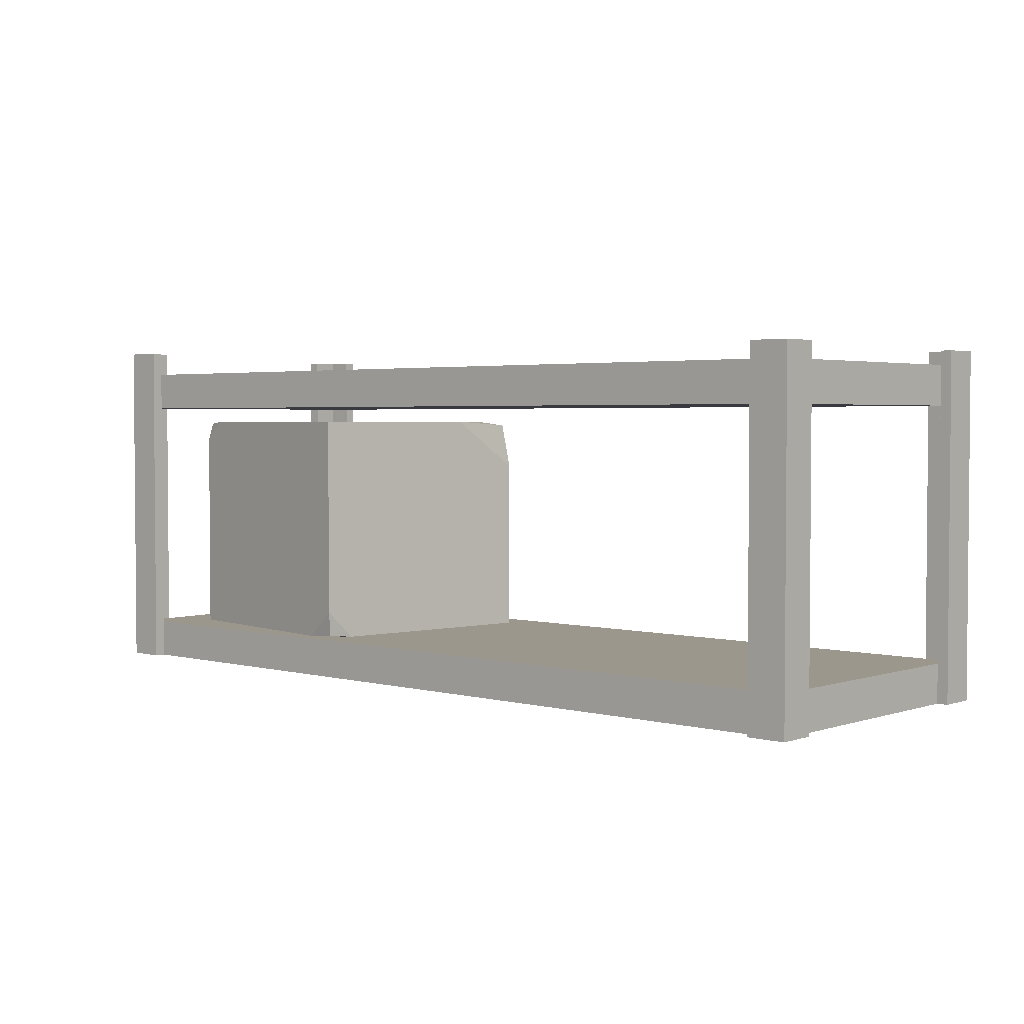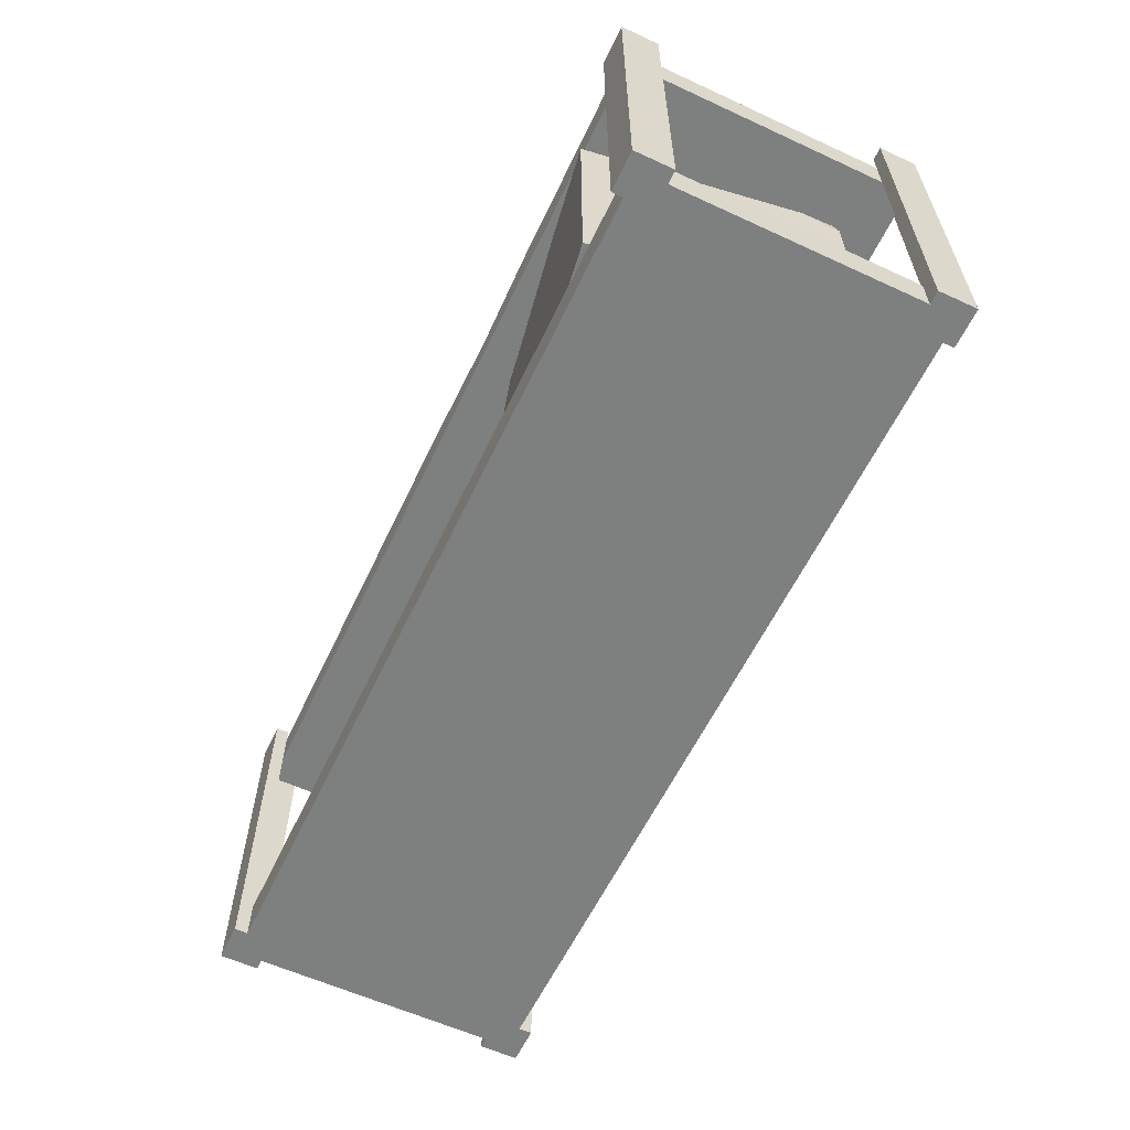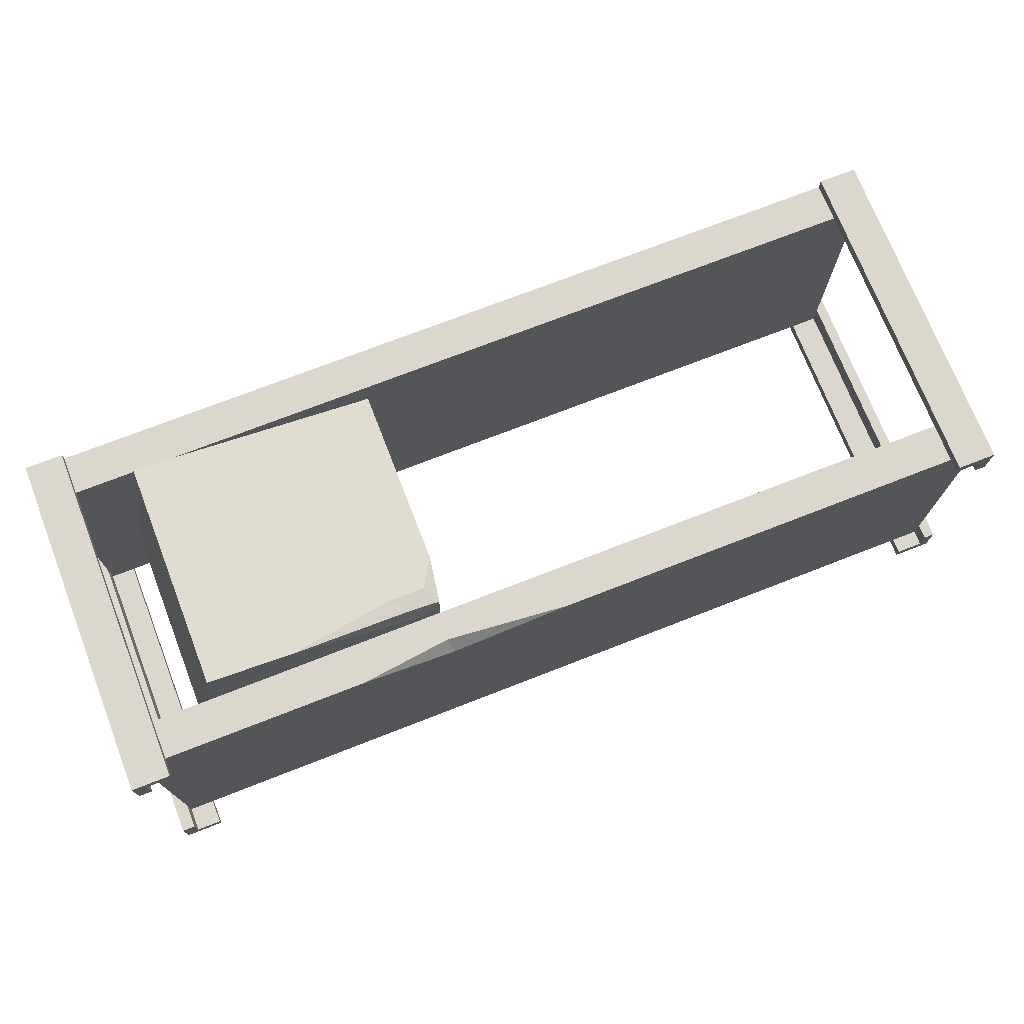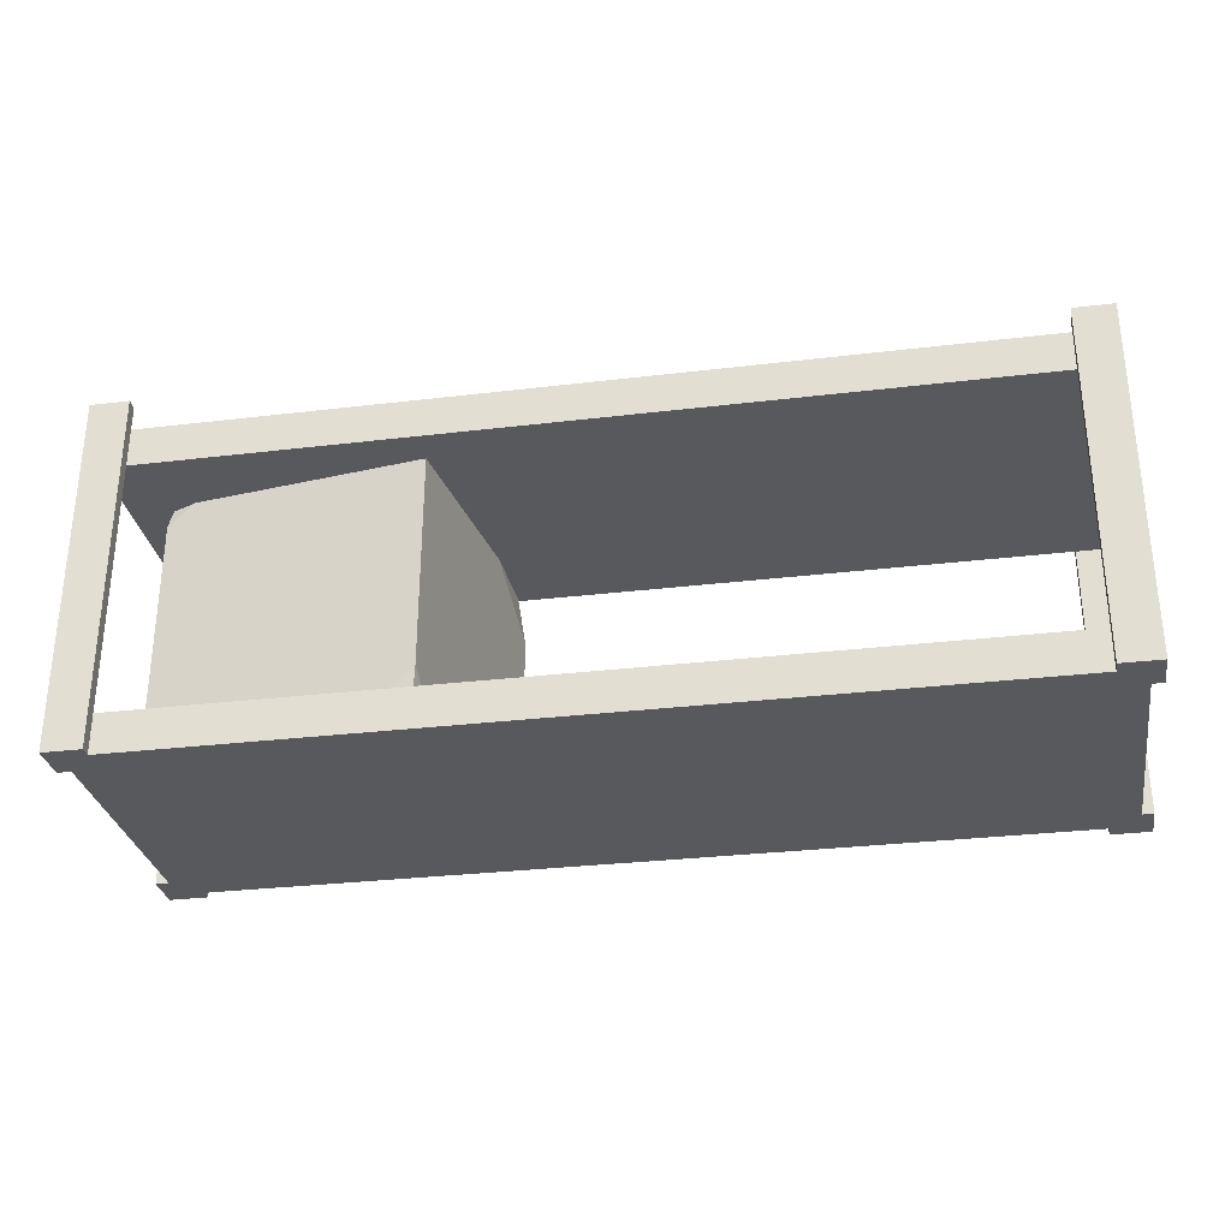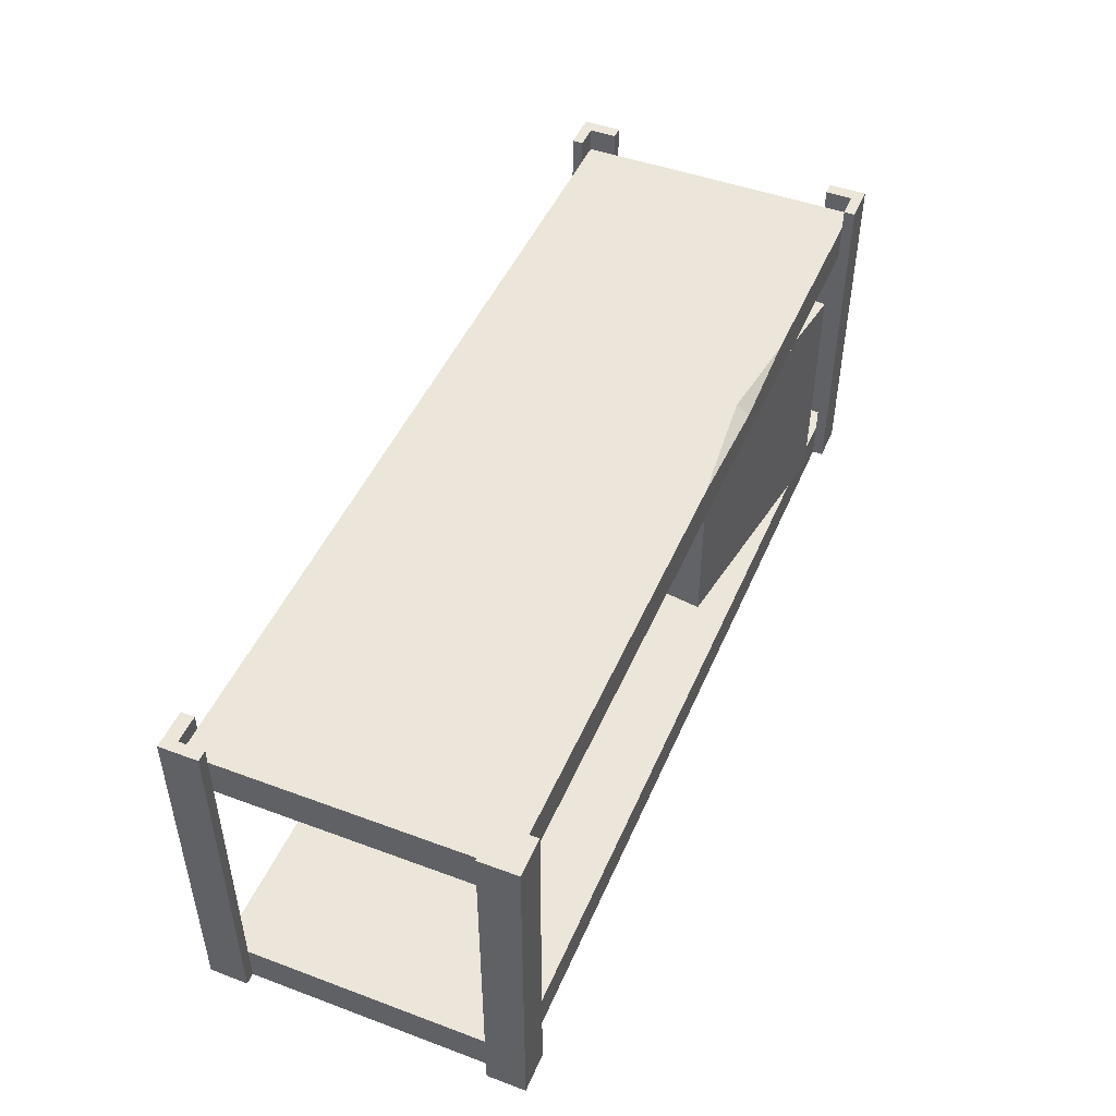
<metadata>
{"format":"obj","ext":"obj","renderer":"f3d","projection":"perspective","resolution":1024,"background":"white","views":[{"elev":2.8,"azim":-138.0,"up":"+Y"},{"elev":-59.6,"azim":64.7,"up":"+Y"},{"elev":73.1,"azim":158.7,"up":"+Z"},{"elev":-30.2,"azim":-170.1,"up":"+Y"},{"elev":47.5,"azim":-67.3,"up":"+Y"}]}
</metadata>
<code>
g SM_Prop_WorkShelf_01_Combined1
v 0.4253 0.651 -0.02164
v 0.2436 0.629 -0.02163
v 0.2371 0.651 -0.04592
v 0.2371 0.651 -0.04592
v 0.2436 0.629 -0.02163
v 0.0005435 0.651 -0.02164
v 0.2928 0.08295 -0.5714
v 0.2885 0.134 -0.5788
v 0.2801 0.07763 -0.5229
v 0.3568 0.07763 -0.5686
v 0.2928 0.08295 -0.5714
v 0.2801 0.07763 -0.5229
v 0.2928 0.08295 -0.5714
v 0.3568 0.07763 -0.5686
v 0.2885 0.134 -0.5788
v 0.3222 0.5029 -0.06815
v 0.289 0.5346 -0.07841
v 0.5372 0.5427 -0.03579
v 0.2282 0.5341 -0.09267
v 0.2481 0.4994 -0.0793
v 0.2141 0.4409 -0.08441
v 0.2357 0.5427 -0.2277
v 0.2282 0.5341 -0.09267
v 0.2141 0.4409 -0.08441
v 0.2282 0.5341 -0.09267
v 0.2357 0.5427 -0.2277
v 0.2728 0.5427 -0.1284
v 0.7313 0.5427 -0.5122
v 0.776 0.5378 -0.4982
v 0.7727 0.5427 -0.4359
v 0.776 0.5378 -0.4982
v 0.7313 0.5427 -0.5122
v 0.783 0.5016 -0.5044
v 0.776 0.5378 -0.4982
v 0.783 0.5016 -0.5044
v 0.7727 0.5427 -0.4359
v 0.8806 0 -0.6045
v 0.8309 0 -0.6261
v 0.8309 0 -0.6045
v 0.9067 0 -0.6261
v 0.9067 0 -0.5503
v 0.8806 0 -0.5503
v -0.885 0 -0.6045
v -0.9067 0 -0.5547
v -0.885 0 -0.5547
v -0.9067 0 -0.6305
v -0.8309 0 -0.6305
v -0.8309 0 -0.6045
v 0.8806 0 -0.02164
v 0.8309 0 -0.02164
v 0.8309 0 0
v 0.9067 0 0
v 0.9067 0 -0.07576
v 0.8806 0 -0.07576
v 0.8806 0 -0.02164
v 0.8806 0.6902 -0.02164
v 0.8309 0.6902 -0.02164
v 0.8309 0 -0.02164
v 0.8309 0.6902 0
v 0.8309 0 0
v 0.8309 0 -0.02164
v 0.8309 0.6902 -0.02164
v 0.8309 0 0
v 0.8309 0.6902 0
v 0.9067 0.6902 0
v 0.9067 0 0
v 0.9067 0 0
v 0.9067 0.6902 0
v 0.9067 0.6902 -0.07576
v 0.9067 0 -0.07576
v 0.8806 0 -0.07576
v 0.9067 0 -0.07576
v 0.9067 0.6902 -0.07576
v 0.8806 0.6902 -0.07576
v 0.8806 0.6902 -0.02164
v 0.8806 0 -0.02164
v 0.8806 0 -0.07576
v 0.8806 0.6902 -0.07576
v -0.885 0 -0.02164
v -0.885 0 -0.07139
v -0.9067 0 -0.07139
v -0.9067 0 0.004368
v -0.8309 0 0.004368
v -0.8309 0 -0.02164
v -0.885 0 -0.02164
v -0.885 0.6783 -0.02164
v -0.885 0.6783 -0.07139
v -0.885 0 -0.07139
v -0.9067 0.6783 -0.07139
v -0.9067 0 -0.07139
v -0.885 0 -0.07139
v -0.885 0.6783 -0.07139
v -0.9067 0 -0.07139
v -0.9067 0.6783 -0.07139
v -0.9067 0.6783 0.004368
v -0.9067 0 0.004368
v -0.9067 0 0.004368
v -0.9067 0.6783 0.004368
v -0.8309 0.6783 0.004368
v -0.8309 0 0.004368
v -0.8309 0 -0.02164
v -0.8309 0 0.004368
v -0.8309 0.6783 0.004368
v -0.8309 0.6783 -0.02164
v -0.885 0.6783 -0.02164
v -0.885 0 -0.02164
v -0.8309 0 -0.02164
v -0.8309 0.6783 -0.02164
v -0.885 0 -0.6045
v -0.885 0.07763 -0.6045
v -0.885 0.07763 -0.02164
v -0.885 0 -0.02164
v -0.8245 0.07763 -0.5412
v 0.8201 0.07763 -0.5412
v 0.8201 0.07763 -0.08488
v -0.8245 0.07763 -0.08488
v 0.8806 0.07763 -0.6045
v 0.8806 0 -0.6045
v 0.8806 0 -0.02164
v 0.8806 0.07763 -0.02164
v 0.8806 0 -0.6045
v -0.885 0 -0.6045
v -0.885 0 -0.02164
v 0.8806 0 -0.02164
v -0.885 0 -0.02164
v -0.885 0.07763 -0.02164
v 0.8806 0.07763 -0.02164
v 0.8806 0 -0.02164
v 0.8806 0 -0.6045
v 0.8806 0.07763 -0.6045
v -0.885 0.07763 -0.6045
v -0.885 0 -0.6045
v -0.885 0.5733 -0.6045
v -0.885 0.651 -0.6045
v -0.885 0.651 -0.02164
v -0.885 0.5733 -0.02164
v 0.8201 0.651 -0.08488
v -0.8245 0.651 -0.08488
v -0.8245 0.651 -0.5412
v 0.8201 0.651 -0.5412
v 0.8806 0.651 -0.6045
v 0.8806 0.5733 -0.6045
v 0.8806 0.5733 -0.02164
v 0.8806 0.651 -0.02164
v 0.8806 0.5733 -0.6045
v -0.885 0.5733 -0.6045
v -0.885 0.5733 -0.02164
v 0.8806 0.5733 -0.02164
v -0.885 0.651 -0.6045
v -0.885 0.5733 -0.6045
v 0.8806 0.5733 -0.6045
v 0.8806 0.651 -0.6045
v -0.885 0.651 -0.02164
v 0.2371 0.651 -0.04592
v 0.0005435 0.651 -0.02164
v -0.8245 0.651 -0.08488
v -0.885 0.651 -0.6045
v -0.8245 0.651 -0.5412
v 0.8201 0.651 -0.08488
v 0.4253 0.651 -0.02164
v 0.8806 0.651 -0.02164
v 0.8201 0.651 -0.5412
v 0.8806 0.651 -0.6045
v -0.885 0.5733 -0.02164
v -0.885 0.651 -0.02164
v 0.0005435 0.651 -0.02164
v 0.2436 0.629 -0.02163
v 0.8806 0.5733 -0.02164
v 0.4253 0.651 -0.02164
v 0.8806 0.651 -0.02164
v 0.2586 0.4497 -0.3803
v 0.2586 0.5427 -0.3803
v 0.2519 0.5427 -0.3355
v 0.2502 0.5427 -0.3239
v 0.244 0.4497 -0.283
v 0.244 0.5427 -0.283
v 0.2519 0.5427 -0.3355
v 0.2586 0.5427 -0.3803
v 0.7531 0.5427 -0.3058
v 0.7463 0.5427 -0.2611
v 0.7463 0.5427 -0.2611
v 0.7531 0.5427 -0.3058
v 0.7531 0.4497 -0.3058
v 0.7446 0.5427 -0.2495
v 0.7384 0.4497 -0.2086
v 0.7384 0.5427 -0.2086
v 0.7384 0.07763 -0.2086
v 0.7531 0.07763 -0.3058
v 0.2586 0.07763 -0.3803
v 0.244 0.07763 -0.283
v 0.2357 0.5427 -0.2277
v 0.244 0.5427 -0.283
v 0.7384 0.5427 -0.2086
v 0.2728 0.5427 -0.1284
v 0.7085 0.5427 -0.009998
v 0.5372 0.5427 -0.03579
v 0.7085 0.5427 -0.009998
v 0.7384 0.5427 -0.2086
v 0.7384 0.4497 -0.2086
v 0.7085 0.07763 -0.009998
v 0.7384 0.1892 -0.2086
v 0.7384 0.07763 -0.2086
v 0.7531 0.4497 -0.3058
v 0.7531 0.1892 -0.3058
v 0.783 0.5016 -0.5044
v 0.7531 0.5427 -0.3058
v 0.7727 0.5427 -0.4359
v 0.783 0.07763 -0.5044
v 0.7531 0.07763 -0.3058
v 0.244 0.07763 -0.283
v 0.2141 0.07763 -0.08441
v 0.7085 0.07763 -0.009998
v 0.7384 0.07763 -0.2086
v 0.244 0.5427 -0.283
v 0.2357 0.5427 -0.2277
v 0.244 0.4497 -0.283
v 0.244 0.152 -0.283
v 0.2141 0.4409 -0.08441
v 0.244 0.07763 -0.283
v 0.2141 0.07763 -0.08441
v 0.2586 0.152 -0.3803
v 0.2586 0.4497 -0.3803
v 0.2885 0.134 -0.5788
v 0.2586 0.07763 -0.3803
v 0.2801 0.07763 -0.5229
v 0.2885 0.5427 -0.5788
v 0.2586 0.5427 -0.3803
v 0.2586 0.5427 -0.3803
v 0.2885 0.5427 -0.5788
v 0.7313 0.5427 -0.5122
v 0.7727 0.5427 -0.4359
v 0.7531 0.5427 -0.3058
v 0.7531 0.1892 -0.3058
v 0.7531 0.07763 -0.3058
v 0.7384 0.07763 -0.2086
v 0.7384 0.1892 -0.2086
v 0.244 0.07763 -0.283
v 0.2586 0.07763 -0.3803
v 0.2586 0.152 -0.3803
v 0.244 0.152 -0.283
v 0.2481 0.4994 -0.0793
v 0.2141 0.07763 -0.08441
v 0.2141 0.4409 -0.08441
v 0.3222 0.5029 -0.06815
v 0.7085 0.07763 -0.009998
v 0.7085 0.5427 -0.009998
v 0.5372 0.5427 -0.03579
v 0.5372 0.5427 -0.03579
v 0.289 0.5346 -0.07841
v 0.2728 0.5427 -0.1284
v 0.2282 0.5341 -0.09267
v 0.3222 0.5029 -0.06815
v 0.2481 0.4994 -0.0793
v 0.2282 0.5341 -0.09267
v 0.289 0.5346 -0.07841
v 0.783 0.07763 -0.5044
v 0.3568 0.07763 -0.5686
v 0.2801 0.07763 -0.5229
v 0.2586 0.07763 -0.3803
v 0.7531 0.07763 -0.3058
v 0.3568 0.07763 -0.5686
v 0.2885 0.5427 -0.5788
v 0.2885 0.134 -0.5788
v 0.7313 0.5427 -0.5122
v 0.783 0.5016 -0.5044
v 0.783 0.07763 -0.5044
v 0.244 0.5427 -0.283
v 0.2502 0.5427 -0.3239
v 0.7446 0.5427 -0.2495
v 0.7384 0.5427 -0.2086
v 0.2502 0.5427 -0.3239
v 0.2519 0.5427 -0.3355
v 0.7463 0.5427 -0.2611
v 0.7446 0.5427 -0.2495
v 0.8309 0.6992 -0.6261
v 0.8309 0.6992 -0.6045
v 0.8309 0 -0.6045
v 0.8309 0 -0.6261
v 0.8806 0 -0.6045
v 0.8309 0 -0.6045
v 0.8309 0.6992 -0.6045
v 0.8806 0.6992 -0.6045
v 0.8806 0.6992 -0.5503
v 0.8806 0 -0.5503
v 0.8806 0 -0.6045
v 0.8806 0.6992 -0.6045
v 0.8806 0 -0.5503
v 0.8806 0.6992 -0.5503
v 0.9067 0.6992 -0.5503
v 0.9067 0 -0.5503
v 0.9067 0 -0.6261
v 0.9067 0 -0.5503
v 0.9067 0.6992 -0.5503
v 0.9067 0.6992 -0.6261
v 0.8309 0 -0.6261
v 0.9067 0 -0.6261
v 0.9067 0.6992 -0.6261
v 0.8309 0.6992 -0.6261
v -0.9067 0 -0.6305
v -0.8309 0 -0.6305
v -0.8309 0.6818 -0.6305
v -0.9067 0.6818 -0.6305
v -0.9067 0 -0.5547
v -0.9067 0 -0.6305
v -0.9067 0.6818 -0.6305
v -0.9067 0.6818 -0.5547
v -0.885 0.6818 -0.5547
v -0.885 0 -0.5547
v -0.9067 0 -0.5547
v -0.9067 0.6818 -0.5547
v -0.885 0 -0.6045
v -0.885 0 -0.5547
v -0.885 0.6818 -0.5547
v -0.885 0.6818 -0.6045
v -0.8309 0.6818 -0.6045
v -0.8309 0 -0.6045
v -0.885 0 -0.6045
v -0.885 0.6818 -0.6045
v -0.8309 0 -0.6045
v -0.8309 0.6818 -0.6045
v -0.8309 0.6818 -0.6305
v -0.8309 0 -0.6305
v -0.8309 0.6818 -0.6305
v -0.8309 0.6818 -0.6045
v -0.885 0.6818 -0.6045
v -0.9067 0.6818 -0.6305
v -0.9067 0.6818 -0.6305
v -0.885 0.6818 -0.6045
v -0.885 0.6818 -0.5547
v -0.9067 0.6818 -0.5547
v -0.8309 0.6783 -0.02164
v -0.8309 0.6783 0.004368
v -0.9067 0.6783 0.004368
v -0.885 0.6783 -0.02164
v -0.9067 0.6783 -0.07139
v -0.885 0.6783 -0.07139
v 0.9067 0.6902 0
v 0.8806 0.6902 -0.02164
v 0.8806 0.6902 -0.07576
v 0.9067 0.6902 -0.07576
v 0.8309 0.6902 0
v 0.8309 0.6902 -0.02164
v 0.8806 0.6902 -0.02164
v 0.9067 0.6902 0
v 0.8806 0.6992 -0.6045
v 0.9067 0.6992 -0.6261
v 0.9067 0.6992 -0.5503
v 0.8806 0.6992 -0.5503
v 0.8309 0.6992 -0.6045
v 0.8309 0.6992 -0.6261
v 0.9067 0.6992 -0.6261
v 0.8806 0.6992 -0.6045
v -0.885 0.07763 -0.6045
v -0.8245 0.07763 -0.5412
v -0.8245 0.07763 -0.08488
v -0.885 0.07763 -0.02164
v 0.8806 0.07763 -0.6045
v 0.8201 0.07763 -0.08488
v 0.8201 0.07763 -0.5412
v 0.8806 0.07763 -0.02164
g SM_Prop_WorkShelf_01_Combined1_0
f 3 2 1
f 6 5 4
f 9 8 7
f 12 11 10
f 15 14 13
f 18 17 16
f 21 20 19
f 24 23 22
f 27 26 25
f 30 29 28
f 33 32 31
f 36 35 34
f 39 38 37
f 38 40 37
f 40 41 37
f 41 42 37
f 45 44 43
f 44 46 43
f 46 47 43
f 47 48 43
f 51 50 49
f 52 51 49
f 53 52 49
f 54 53 49
f 57 56 55
f 58 57 55
f 61 60 59
f 62 61 59
f 65 64 63
f 66 65 63
f 69 68 67
f 70 69 67
f 73 72 71
f 74 73 71
f 77 76 75
f 78 77 75
f 81 80 79
f 82 81 79
f 83 82 79
f 84 83 79
f 87 86 85
f 88 87 85
f 91 90 89
f 92 91 89
f 95 94 93
f 96 95 93
f 99 98 97
f 100 99 97
f 103 102 101
f 104 103 101
f 107 106 105
f 108 107 105
f 111 110 109
f 112 111 109
f 115 114 113
f 116 115 113
f 119 118 117
f 120 119 117
f 123 122 121
f 124 123 121
f 127 126 125
f 128 127 125
f 131 130 129
f 132 131 129
f 135 134 133
f 136 135 133
f 139 138 137
f 140 139 137
f 143 142 141
f 144 143 141
f 147 146 145
f 148 147 145
f 151 150 149
f 152 151 149
f 155 154 153
f 154 156 153
f 153 156 157
f 156 158 157
f 159 156 154
f 154 160 159
f 160 161 159
f 157 158 162
f 162 159 161
f 163 157 162
f 163 162 161
f 166 165 164
f 167 166 164
f 168 167 164
f 167 168 169
f 168 170 169
f 173 172 171
f 174 173 171
f 175 174 171
f 175 176 174
f 179 178 177
f 180 179 177
f 183 182 181
f 183 181 184
f 185 183 184
f 185 184 186
f 189 188 187
f 190 189 187
f 193 192 191
f 191 194 193
f 194 195 193
f 194 196 195
f 199 198 197
f 199 197 200
f 201 199 200
f 201 200 202
f 199 201 203
f 201 204 203
f 203 204 205
f 206 203 205
f 207 206 205
f 204 208 205
f 204 209 208
f 212 211 210
f 213 212 210
f 216 215 214
f 216 217 215
f 217 218 215
f 217 219 218
f 219 220 218
f 217 216 221
f 216 222 221
f 221 222 223
f 224 221 223
f 225 224 223
f 222 226 223
f 222 227 226
f 230 229 228
f 228 231 230
f 228 232 231
f 235 234 233
f 236 235 233
f 239 238 237
f 240 239 237
f 243 242 241
f 242 244 241
f 242 245 244
f 245 246 244
f 246 247 244
f 250 249 248
f 250 251 249
f 254 253 252
f 255 254 252
f 258 257 256
f 256 259 258
f 256 260 259
f 263 262 261
f 262 264 261
f 264 265 261
f 265 266 261
f 269 268 267
f 270 269 267
f 273 272 271
f 274 273 271
f 277 276 275
f 278 277 275
f 281 280 279
f 282 281 279
f 285 284 283
f 286 285 283
f 289 288 287
f 290 289 287
f 293 292 291
f 294 293 291
f 297 296 295
f 298 297 295
f 301 300 299
f 302 301 299
f 305 304 303
f 306 305 303
f 309 308 307
f 310 309 307
f 313 312 311
f 314 313 311
f 317 316 315
f 318 317 315
f 321 320 319
f 322 321 319
f 325 324 323
f 326 325 323
f 329 328 327
f 330 329 327
f 333 332 331
f 334 333 331
f 335 333 334
f 336 335 334
f 339 338 337
f 340 339 337
f 343 342 341
f 344 343 341
f 347 346 345
f 348 347 345
f 351 350 349
f 352 351 349
f 355 354 353
f 356 355 353
f 353 354 357
f 358 355 356
f 354 359 357
f 360 358 356
f 357 359 360
f 359 358 360

</code>
